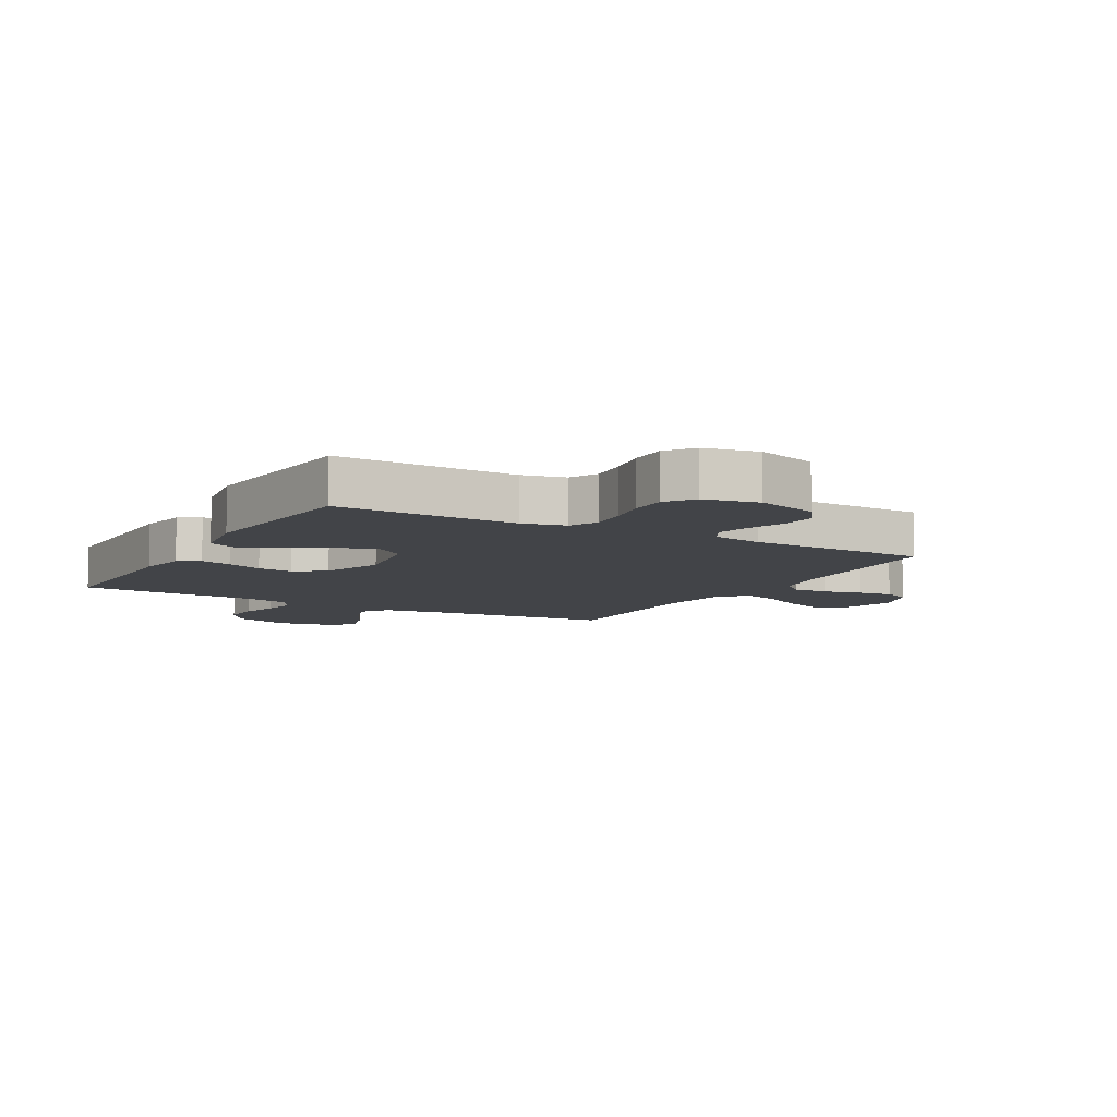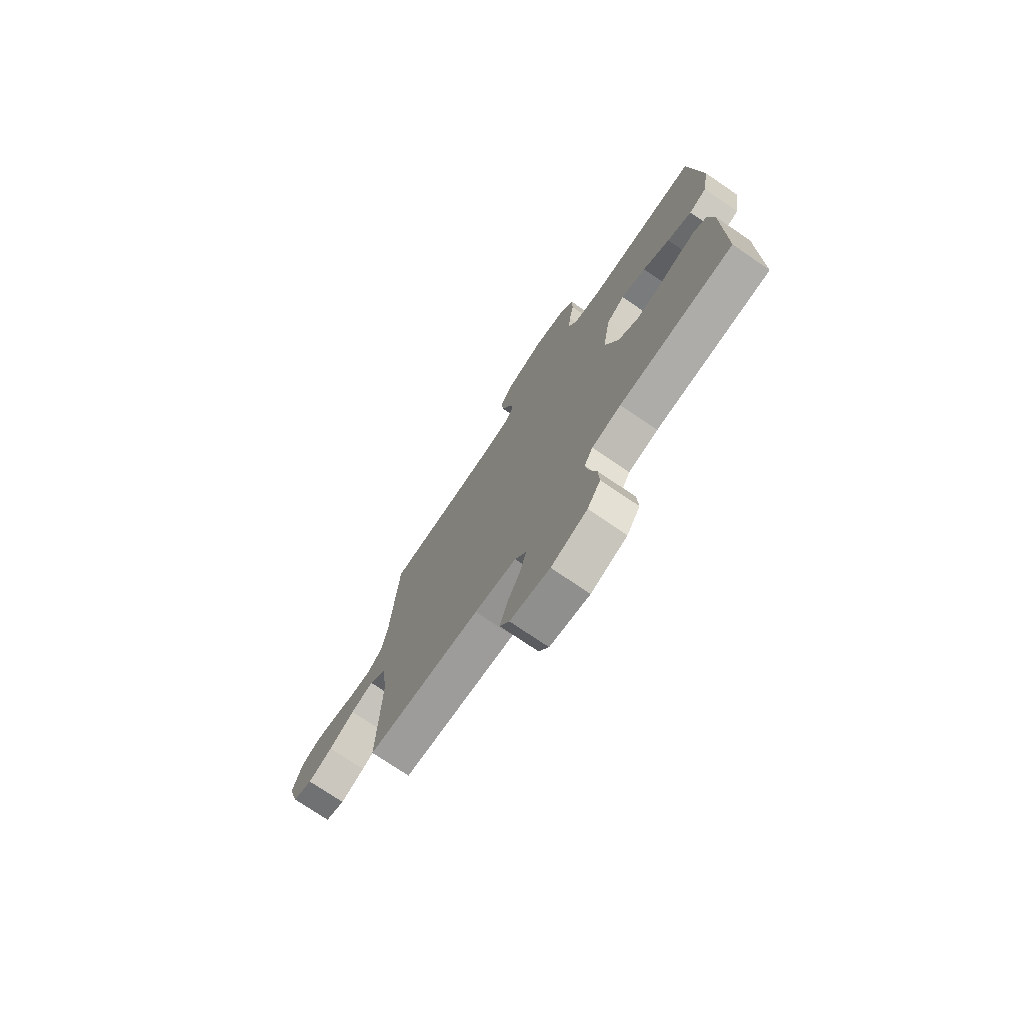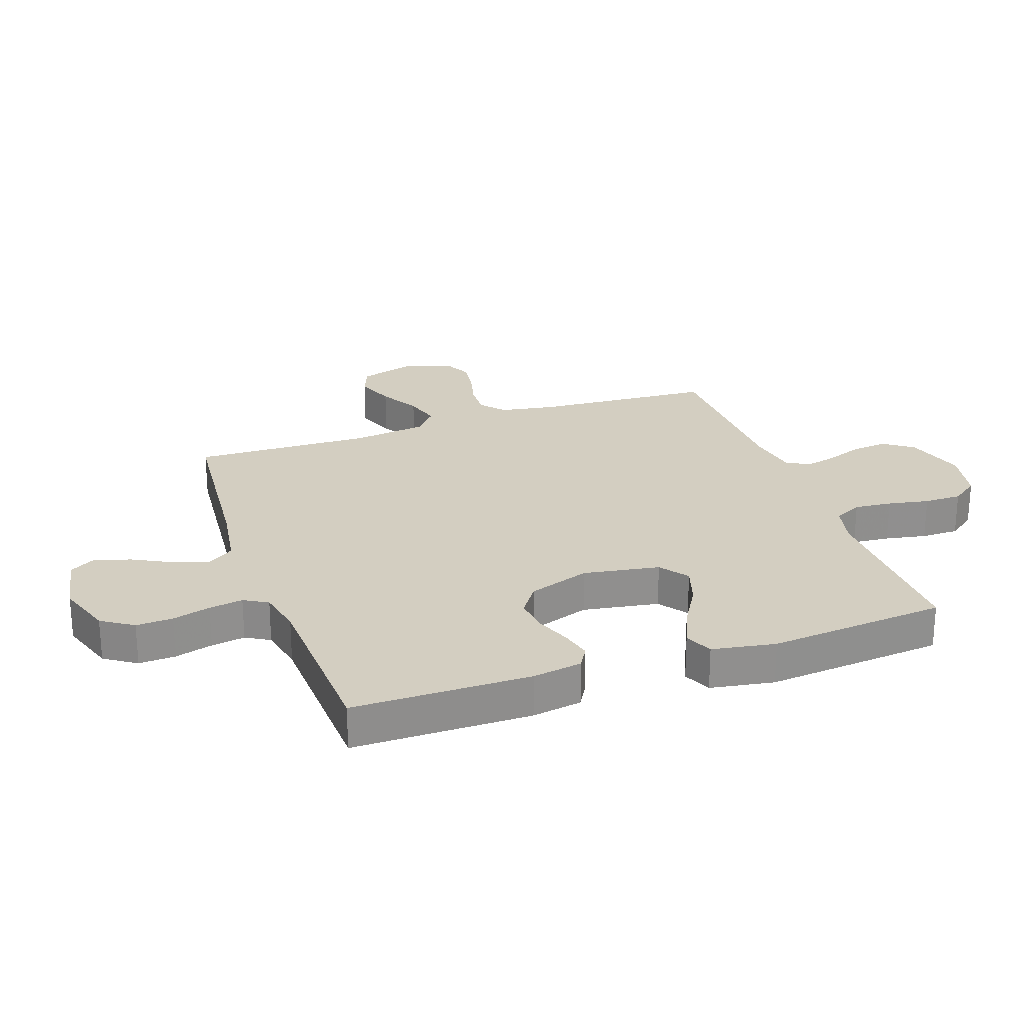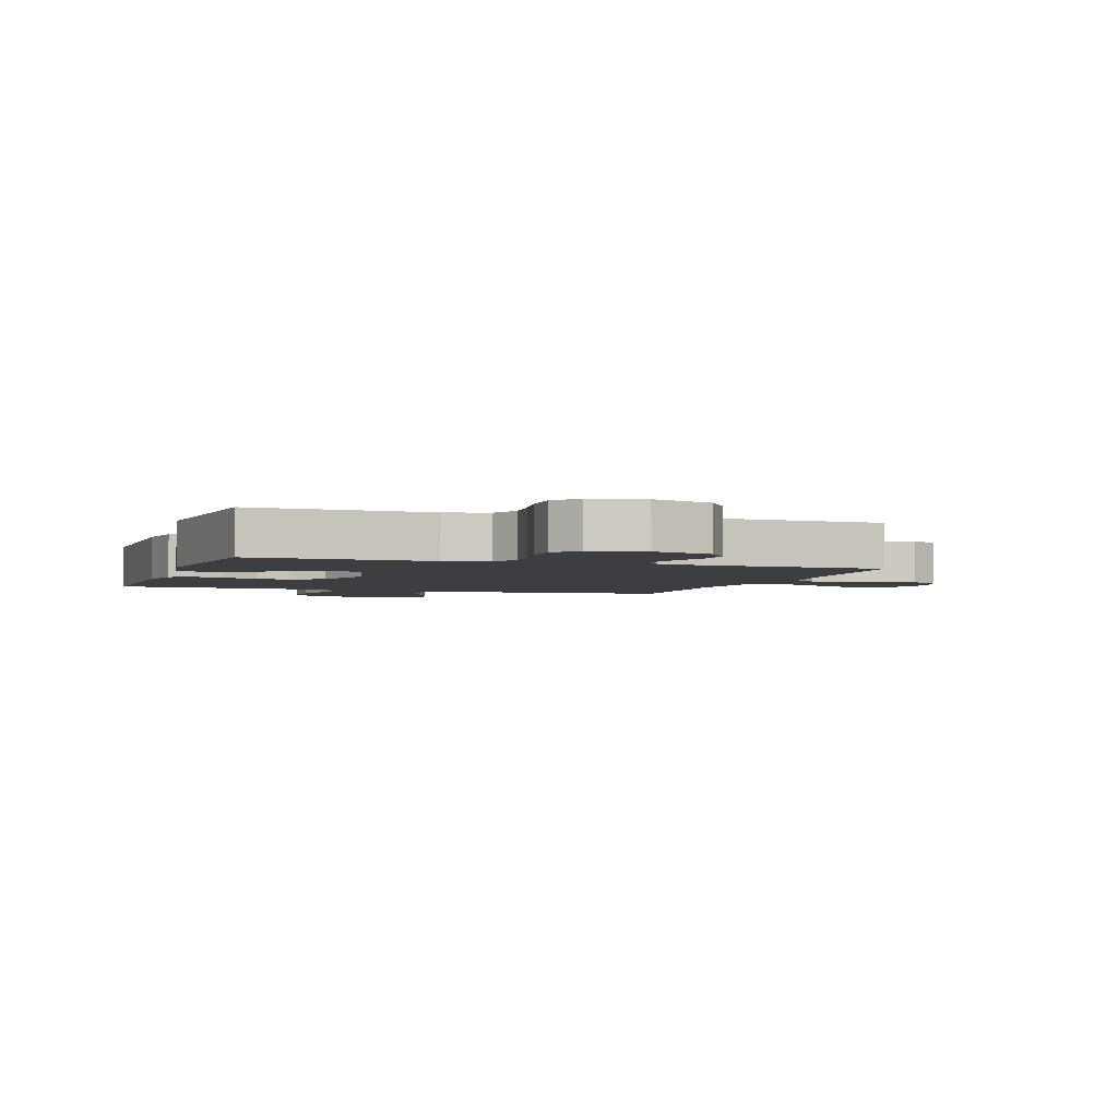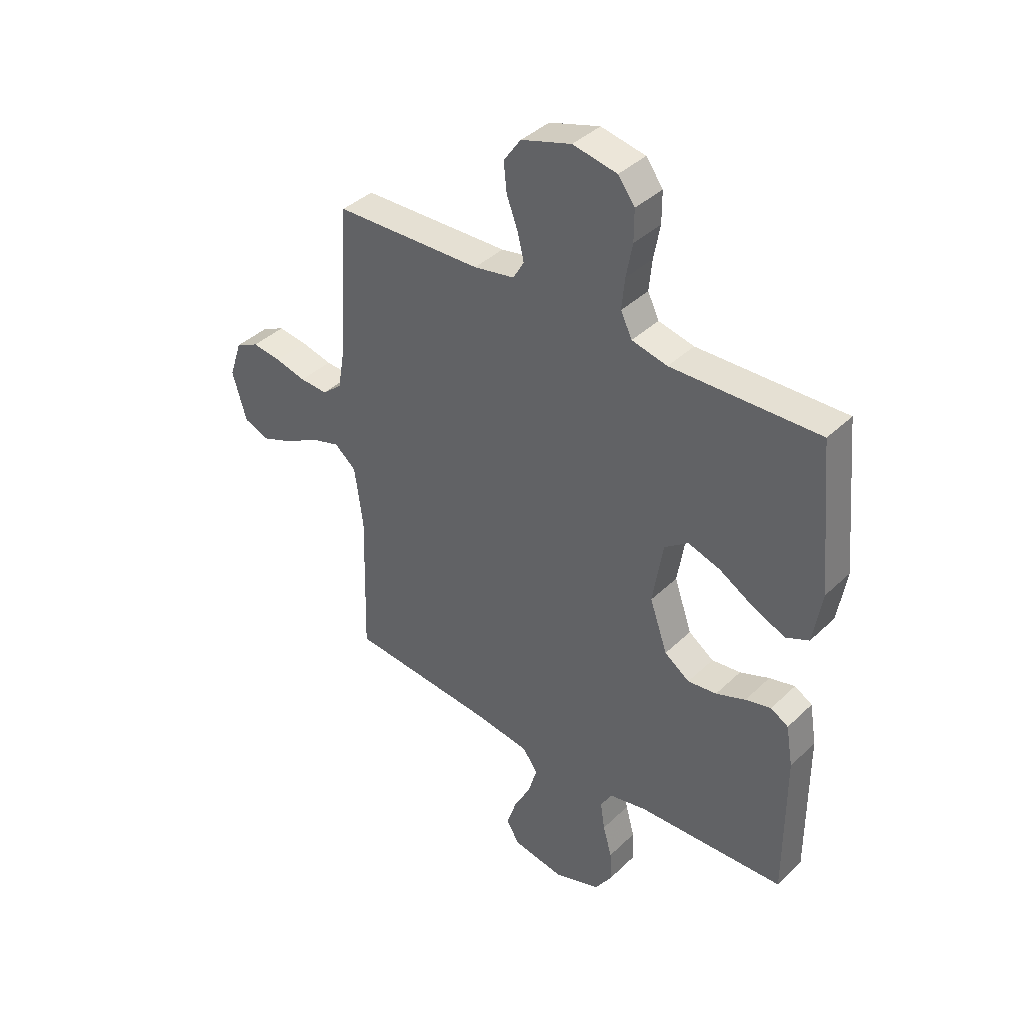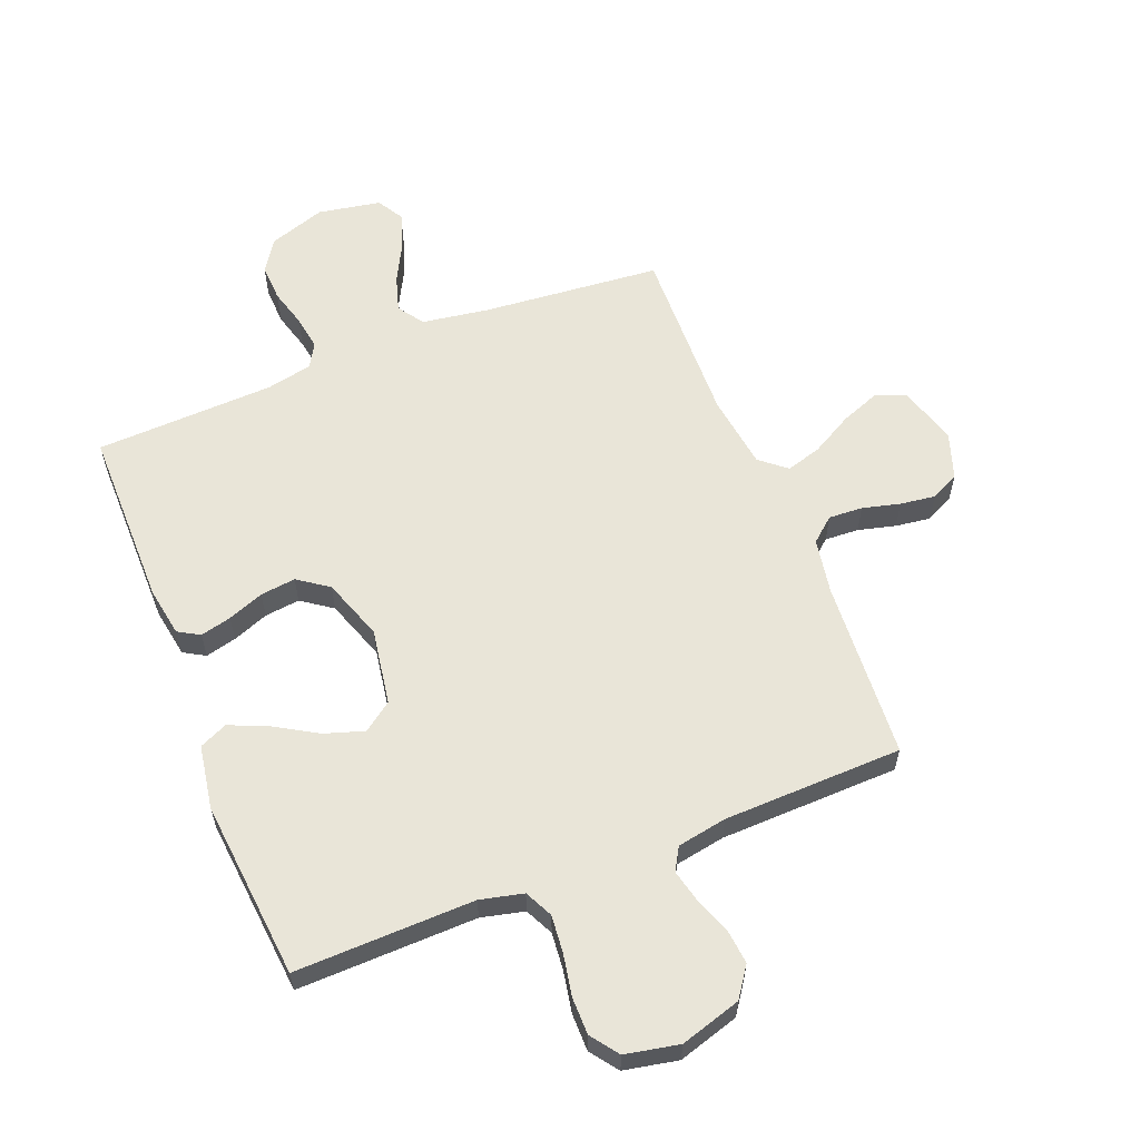
<metadata>
{"format":"obj","ext":"obj","renderer":"f3d","projection":"perspective","resolution":1024,"background":"white","views":[{"elev":-8.0,"azim":-29.5,"up":"+Y"},{"elev":-74.7,"azim":-124.2,"up":"+Z"},{"elev":25.0,"azim":-109.2,"up":"+Y"},{"elev":-3.1,"azim":-18.7,"up":"+Y"},{"elev":39.3,"azim":-139.7,"up":"+Z"},{"elev":59.7,"azim":-21.6,"up":"+Y"}]}
</metadata>
<code>
v 0.5 0.07 -0.5
v 0.2 0.07 -0.527
v 0.089 0.07 -0.544
v 0.059 0.07 -0.587
v 0.077 0.07 -0.647
v 0.111 0.07 -0.712
v 0.131 0.07 -0.773
v 0.105 0.07 -0.817
v 0 0.07 -0.836
v -0.095 0.07 -0.804
v -0.13 0.07 -0.751
v -0.127 0.07 -0.689
v -0.109 0.07 -0.625
v -0.1 0.07 -0.568
v -0.123 0.07 -0.528
v -0.2 0.07 -0.512
v -0.5 0.07 -0.5
v -0.5 0.07 -0.2
v -0.486 0.07 -0.117
v -0.45 0.07 -0.096
v -0.398 0.07 -0.109
v -0.338 0.07 -0.132
v -0.279 0.07 -0.139
v -0.228 0.07 -0.103
v -0.192 0.07 0
v -0.213 0.07 0.128
v -0.261 0.07 0.163
v -0.327 0.07 0.142
v -0.398 0.07 0.1
v -0.463 0.07 0.072
v -0.51 0.07 0.093
v -0.528 0.07 0.2
v -0.5 0.07 0.5
v -0.2 0.07 0.493
v -0.128 0.07 0.51
v -0.105 0.07 0.557
v -0.111 0.07 0.62
v -0.124 0.07 0.689
v -0.124 0.07 0.752
v -0.09 0.07 0.798
v 0 0.07 0.816
v 0.102 0.07 0.785
v 0.137 0.07 0.735
v 0.131 0.07 0.676
v 0.108 0.07 0.615
v 0.095 0.07 0.561
v 0.117 0.07 0.523
v 0.2 0.07 0.508
v 0.5 0.07 0.5
v 0.519 0.07 0.2
v 0.535 0.07 0.107
v 0.575 0.07 0.073
v 0.632 0.07 0.076
v 0.695 0.07 0.092
v 0.754 0.07 0.1
v 0.801 0.07 0.077
v 0.827 0.07 0
v 0.798 0.07 -0.099
v 0.746 0.07 -0.119
v 0.681 0.07 -0.094
v 0.613 0.07 -0.056
v 0.553 0.07 -0.038
v 0.509 0.07 -0.075
v 0.492 0.07 -0.2
v 0.5 0 -0.5
v 0.2 0 -0.527
v 0.089 0 -0.544
v 0.059 0 -0.587
v 0.077 0 -0.647
v 0.111 0 -0.712
v 0.131 0 -0.773
v 0.105 0 -0.817
v 0 0 -0.836
v -0.095 0 -0.804
v -0.13 0 -0.751
v -0.127 0 -0.689
v -0.109 0 -0.625
v -0.1 0 -0.568
v -0.123 0 -0.528
v -0.2 0 -0.512
v -0.5 0 -0.5
v -0.5 0 -0.2
v -0.486 0 -0.117
v -0.45 0 -0.096
v -0.398 0 -0.109
v -0.338 0 -0.132
v -0.279 0 -0.139
v -0.228 0 -0.103
v -0.192 0 0
v -0.213 0 0.128
v -0.261 0 0.163
v -0.327 0 0.142
v -0.398 0 0.1
v -0.463 0 0.072
v -0.51 0 0.093
v -0.528 0 0.2
v -0.5 0 0.5
v -0.2 0 0.493
v -0.128 0 0.51
v -0.105 0 0.557
v -0.111 0 0.62
v -0.124 0 0.689
v -0.124 0 0.752
v -0.09 0 0.798
v 0 0 0.816
v 0.102 0 0.785
v 0.137 0 0.735
v 0.131 0 0.676
v 0.108 0 0.615
v 0.095 0 0.561
v 0.117 0 0.523
v 0.2 0 0.508
v 0.5 0 0.5
v 0.519 0 0.2
v 0.535 0 0.107
v 0.575 0 0.073
v 0.632 0 0.076
v 0.695 0 0.092
v 0.754 0 0.1
v 0.801 0 0.077
v 0.827 0 0
v 0.798 0 -0.099
v 0.746 0 -0.119
v 0.681 0 -0.094
v 0.613 0 -0.056
v 0.553 0 -0.038
v 0.509 0 -0.075
v 0.492 0 -0.2
f 58 59 60 61
f 58 61 62
f 57 58 62
f 56 57 62
f 53 54 55 56
f 52 53 56 62
f 51 52 62 63
f 48 49 50
f 47 48 50 51
f 42 43 44 45
f 42 45 46
f 41 42 46
f 40 41 46
f 37 38 39 40
f 36 37 40 46
f 35 36 46 47
f 31 32 33 34
f 28 29 30 31
f 27 28 31 34
f 26 27 34 35
f 19 20 21 22
f 19 22 23
f 16 17 18 19
f 15 16 19 23
f 14 15 23 24
f 10 11 12 13
f 10 13 14
f 9 10 14
f 5 6 7 8
f 4 5 8 9
f 64 1 2
f 63 64 2 3
f 47 51 63 3
f 25 26 35 47
f 4 9 14 24
f 24 25 47
f 3 4 24 47
f 125 124 123 122
f 126 125 122
f 126 122 121
f 126 121 120
f 120 119 118 117
f 126 120 117 116
f 127 126 116 115
f 114 113 112
f 115 114 112 111
f 109 108 107 106
f 110 109 106
f 110 106 105
f 110 105 104
f 104 103 102 101
f 110 104 101 100
f 111 110 100 99
f 98 97 96 95
f 95 94 93 92
f 98 95 92 91
f 99 98 91 90
f 86 85 84 83
f 87 86 83
f 83 82 81 80
f 87 83 80 79
f 88 87 79 78
f 77 76 75 74
f 78 77 74
f 78 74 73
f 72 71 70 69
f 73 72 69 68
f 66 65 128
f 67 66 128 127
f 67 127 115 111
f 111 99 90 89
f 88 78 73 68
f 111 89 88
f 111 88 68 67
f 1 65 66 2
f 2 66 67 3
f 3 67 68 4
f 4 68 69 5
f 5 69 70 6
f 6 70 71 7
f 7 71 72 8
f 8 72 73 9
f 9 73 74 10
f 10 74 75 11
f 11 75 76 12
f 12 76 77 13
f 13 77 78 14
f 14 78 79 15
f 15 79 80 16
f 16 80 81 17
f 17 81 82 18
f 18 82 83 19
f 19 83 84 20
f 20 84 85 21
f 21 85 86 22
f 22 86 87 23
f 23 87 88 24
f 24 88 89 25
f 25 89 90 26
f 26 90 91 27
f 27 91 92 28
f 28 92 93 29
f 29 93 94 30
f 30 94 95 31
f 31 95 96 32
f 32 96 97 33
f 33 97 98 34
f 34 98 99 35
f 35 99 100 36
f 36 100 101 37
f 37 101 102 38
f 38 102 103 39
f 39 103 104 40
f 40 104 105 41
f 41 105 106 42
f 42 106 107 43
f 43 107 108 44
f 44 108 109 45
f 45 109 110 46
f 46 110 111 47
f 47 111 112 48
f 48 112 113 49
f 49 113 114 50
f 50 114 115 51
f 51 115 116 52
f 52 116 117 53
f 53 117 118 54
f 54 118 119 55
f 55 119 120 56
f 56 120 121 57
f 57 121 122 58
f 58 122 123 59
f 59 123 124 60
f 60 124 125 61
f 61 125 126 62
f 62 126 127 63
f 63 127 128 64
f 64 128 65 1

</code>
